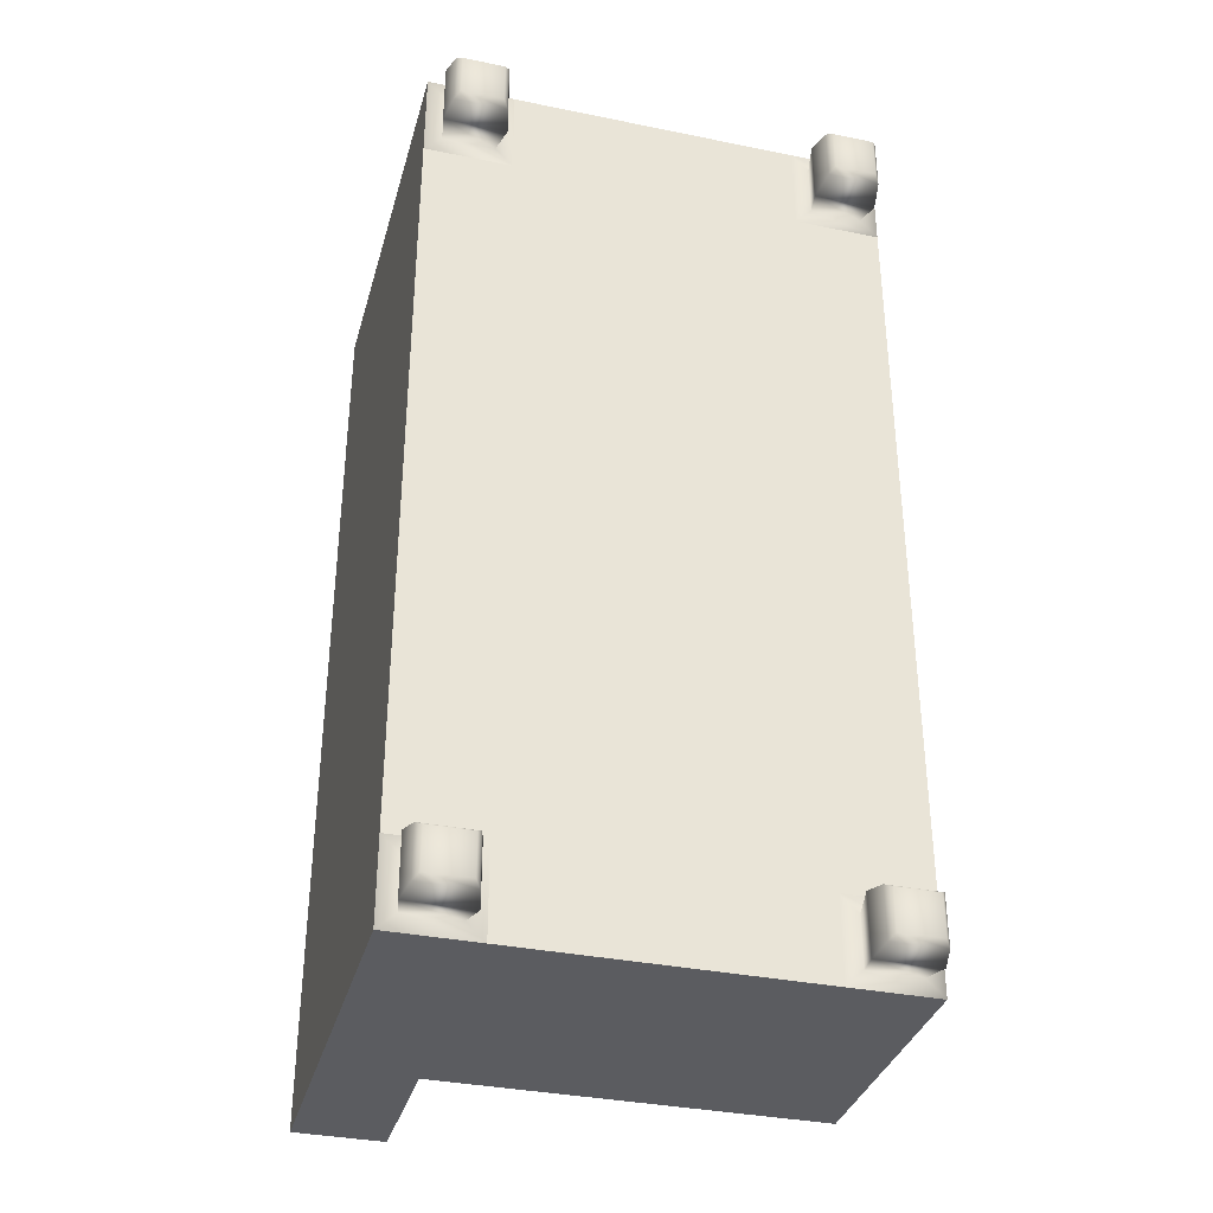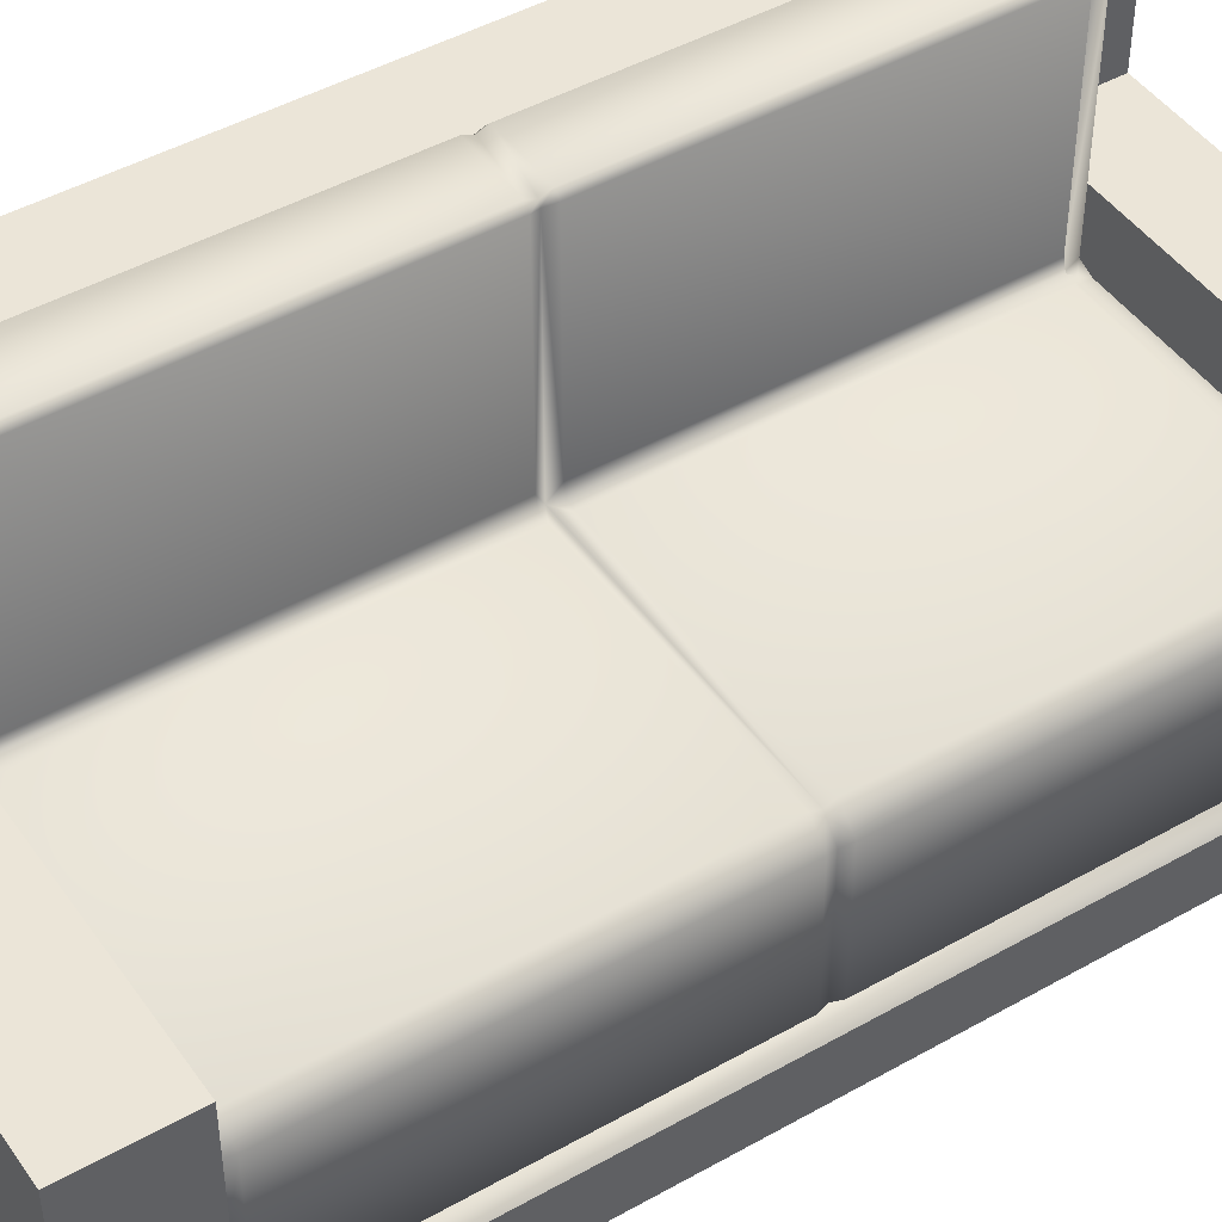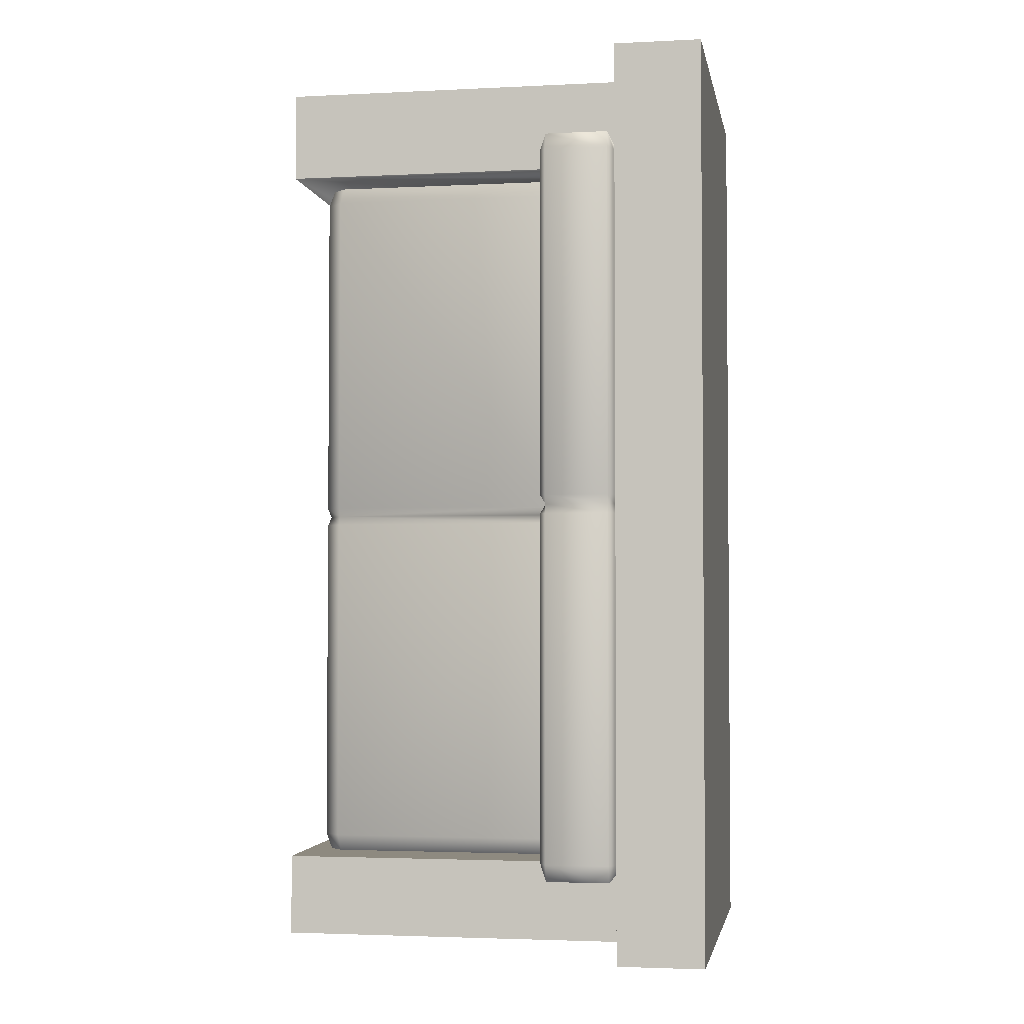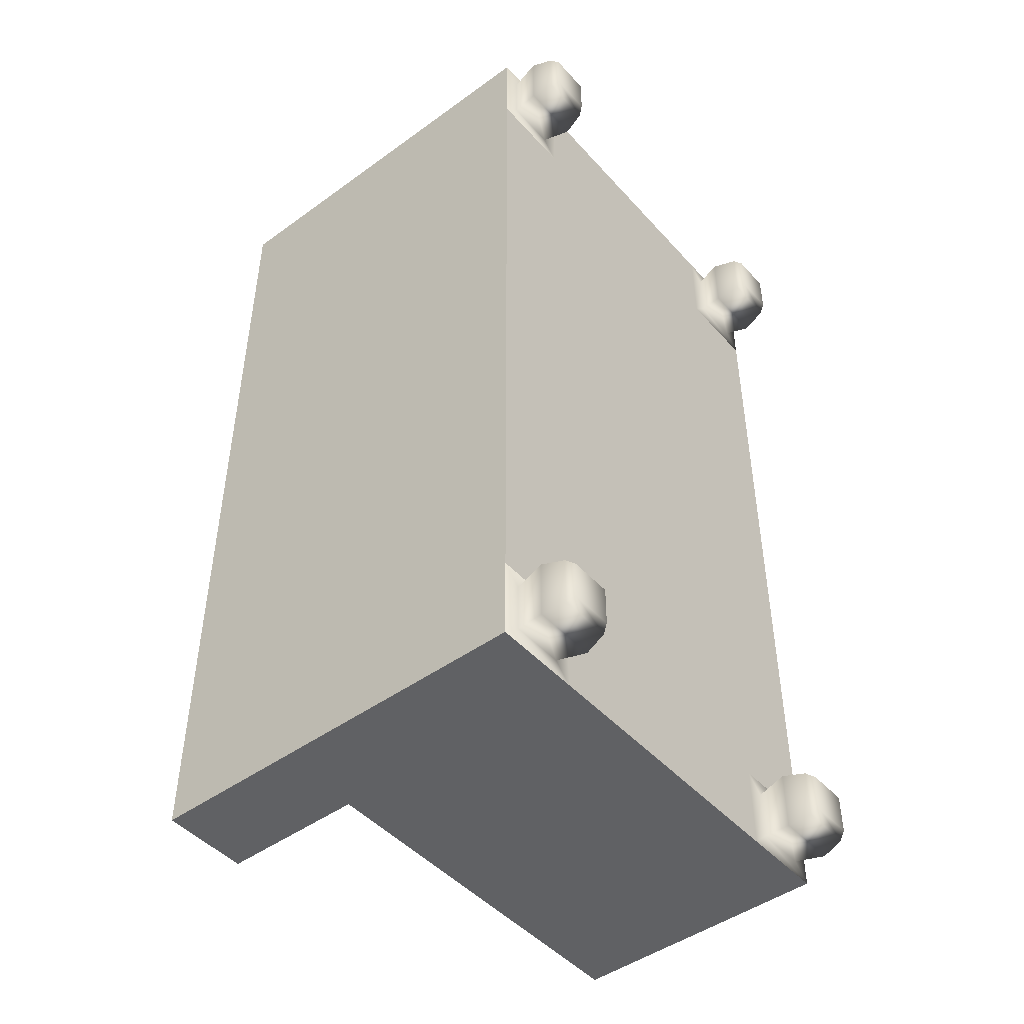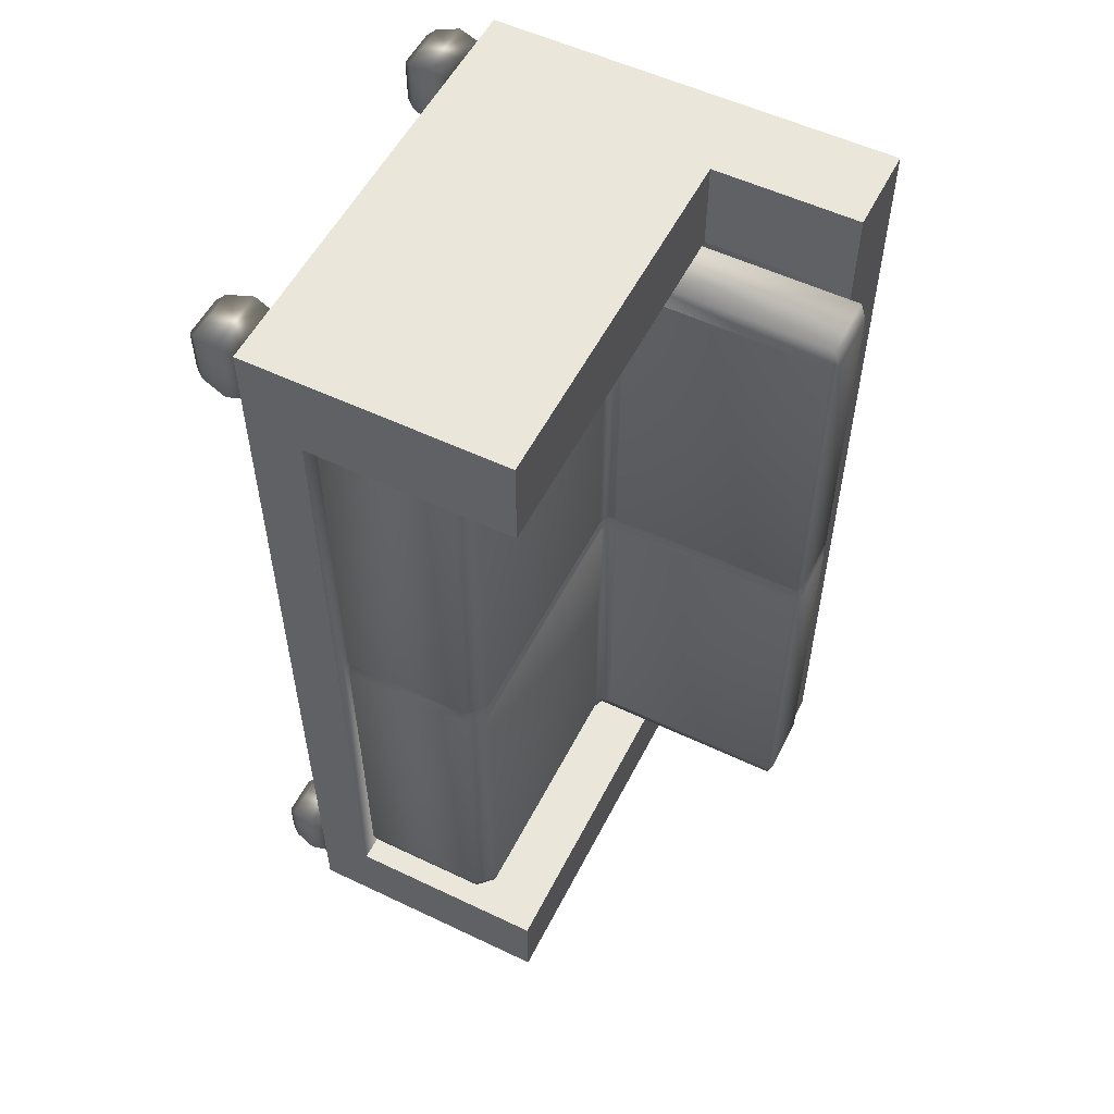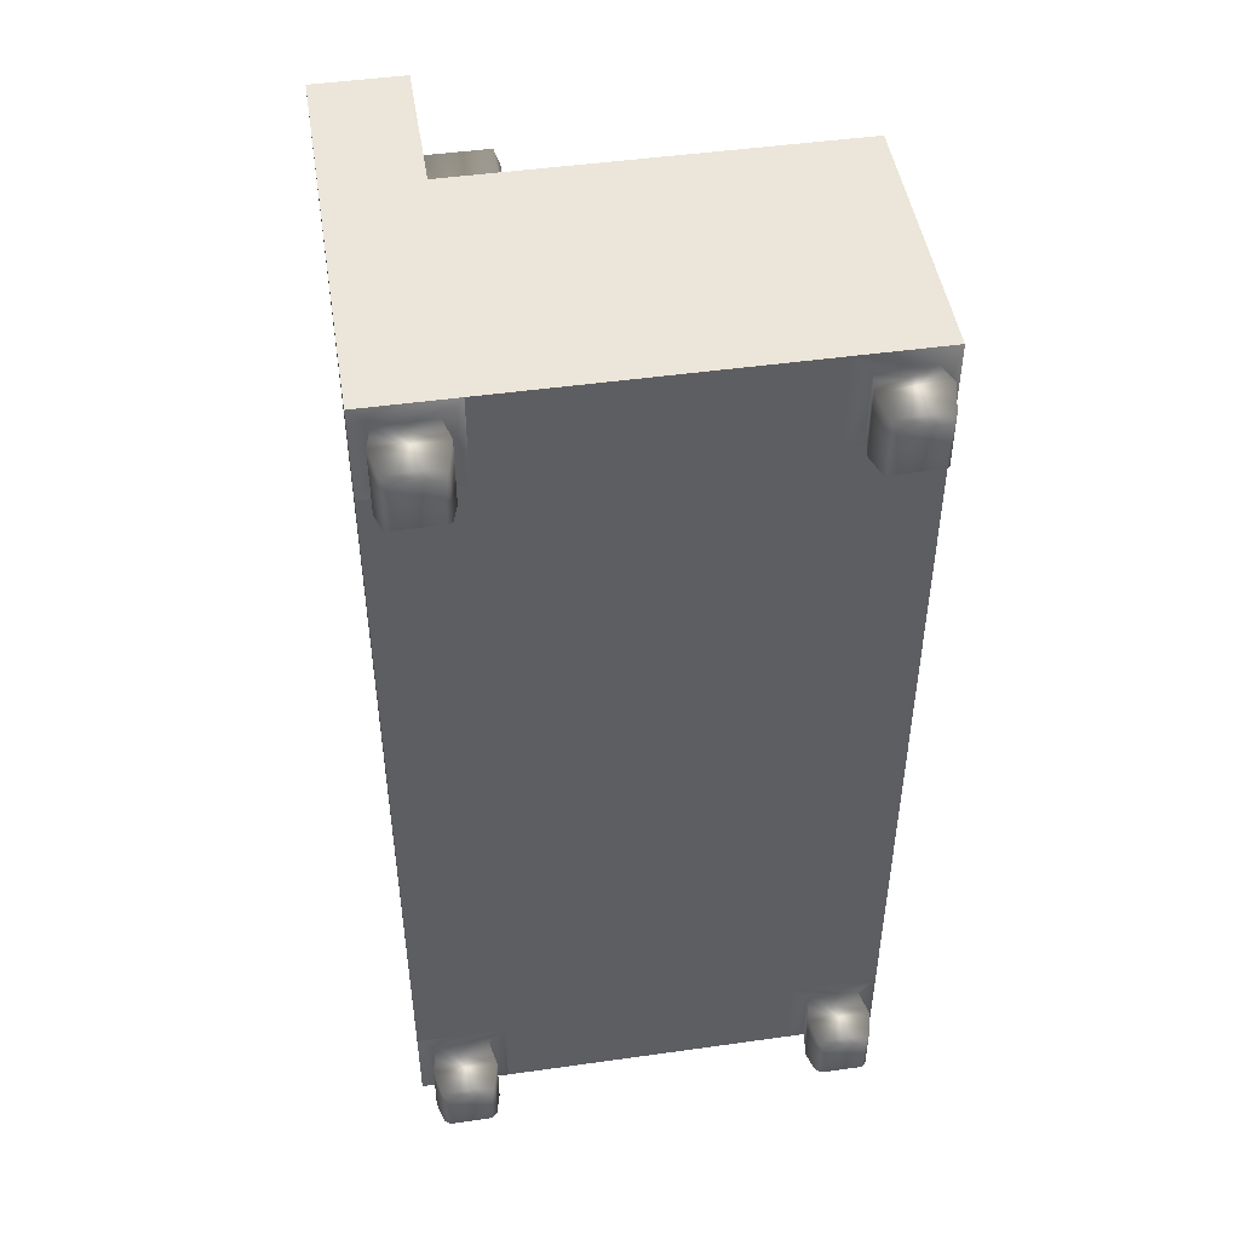
<metadata>
{"format":"obj","ext":"obj","renderer":"f3d","projection":"perspective","resolution":1024,"background":"white","views":[{"elev":-35.0,"azim":-15.2,"up":"+Z"},{"elev":45.9,"azim":57.0,"up":"+Y"},{"elev":-2.9,"azim":-170.2,"up":"+Z"},{"elev":-46.8,"azim":-50.6,"up":"+Z"},{"elev":54.8,"azim":116.7,"up":"+Z"},{"elev":47.6,"azim":-9.0,"up":"+Z"}]}
</metadata>
<code>
v -77.95 35.18 -246
v -77.95 126.3 -246
v -74.21 131.6 -246
v -33.6 131.6 -246
v -24.57 127.9 -246
v 139.9 127.9 -246
v 149.1 118.7 -246
v 149.1 35.18 -246
v -74.21 131.6 240
v -33.6 131.6 240
v -33.6 271 240
v -74.21 271 240
v 157.3 -18.06 248.4
v 116.9 -18.06 248.4
v 120.3 -1.013 252
v 154 -1.013 252
v 154 -1.013 288
v 157.3 -18.06 291.6
v -77.95 168.8 300
v 165.2 168.8 300
v 165.2 168.8 240
v -77.95 168.8 240
v 165.2 35.18 -246
v 165.2 35.18 240
v 165.2 -1.013 240
v 165.2 -1.013 -246
v 120.3 -35.1 252
v 120.3 -35.1 288
v 116.9 -18.06 291.6
v -74.21 271 -246
v -33.6 271 -246
v -134.8 -1.013 240
v -77.95 -1.013 240
v -89.32 -1.013 252
v -123.4 -1.013 252
v -134.8 -1.013 -246
v -77.95 -1.013 -246
v 165.2 -1.013 -300
v 165.2 168.8 -300
v 165.2 168.8 -246
v 109 -1.013 -246
v 109 -1.013 240
v 165.2 -1.013 300
v 109 -1.013 300
v 120.3 -1.013 288
v 154 -35.1 252
v -134.8 262.7 300
v -134.8 262.7 -300
v -134.8 -1.013 -300
v -134.8 -1.013 300
v 109 -1.013 -300
v 120.3 -1.013 -289.2
v 120.3 -1.013 -256.8
v -123.4 -1.013 -256.8
v -89.32 -1.013 -256.8
v 141.4 131.6 -234.9
v 141.4 131.6 -9.037
v 152.8 120.2 -9.037
v 152.8 120.2 -234.9
v -77.95 262.7 -246
v -77.95 168.8 -246
v -77.95 168.8 -300
v -77.95 262.7 -300
v -77.95 262.7 240
v -77.95 262.7 300
v 154 -35.1 288
v 148.4 35.18 -246
v 148.4 35.18 240
v -77.95 -1.013 -300
v -77.95 -1.013 300
v -77.95 136.9 -246
v 154 -35.1 -289.2
v 154 -35.1 -256.8
v 150.6 -39.97 -260
v 150.6 -39.97 -286
v 150.6 -39.97 284.4
v 150.6 -39.97 255.6
v 154 -1.013 -256.8
v 154 -1.013 -289.2
v -123.4 -35.1 -289.2
v -89.32 -35.1 -289.2
v -92.73 -39.97 -286
v -120 -39.97 -286
v -89.32 -1.013 288
v -123.4 -1.013 288
v -123.4 -35.1 288
v -123.4 -35.1 252
v -120 -39.97 255.6
v -120 -39.97 284.4
v -123.4 -1.013 -289.2
v -89.32 -1.013 -289.2
v 123.6 -39.97 255.6
v 123.6 -39.97 284.4
v 123.6 -39.97 -286
v 123.6 -39.97 -260
v -92.73 -39.97 255.6
v -92.73 -39.97 284.4
v -92.73 -39.97 -260
v -120 -39.97 -260
v -89.32 -35.1 252
v -89.32 -35.1 288
v 120.3 -35.1 -289.2
v -89.32 -35.1 -256.8
v 120.3 -35.1 -256.8
v -123.4 -35.1 -256.8
v -21.36 131.6 -234.9
v -29.86 271 228.8
v -29.86 271 3.037
v -33.6 274.7 3.037
v -33.6 274.7 228.8
v -77.95 35.18 240
v -77.95 126.3 240
v -77.95 136.9 240
v -77.95 131.6 -234.8
v -77.95 131.6 228.8
v -29.82 140.1 228.8
v -29.82 140.1 3.037
v -77.95 271 -234.8
v -74.21 274.7 -234.8
v -77.95 271 228.8
v -74.21 274.7 228.8
v -33.6 274.7 -234.8
v -29.86 271 -234.8
v -77.95 131.6 -9.037
v -77.95 271 -9.037
v -29.85 131.6 228.8
v -21.36 131.6 -9.037
v -74.21 274.7 -9.037
v 139.9 127.9 240
v 149.1 118.7 240
v 152.8 120.2 228.9
v 141.4 131.6 228.9
v 152.8 35.18 228.9
v 149.1 35.18 240
v 152.8 35.18 -234.9
v -29.86 131.6 -234.8
v -24.57 127.9 240
v -29.56 127 234.4
v -85.91 -20.49 248.4
v -126.8 -20.49 248.4
v -126.8 -20.49 291.6
v -85.91 -20.49 291.6
v -126.8 -20.49 -292.4
v -126.8 -20.49 -253.6
v -85.91 -20.49 -253.6
v -85.91 -20.49 -292.4
v 116.9 -20.49 -292.4
v 116.9 -20.49 -253.6
v 157.3 -20.49 -253.6
v 157.3 -20.49 -292.4
v -27.21 129.8 -240.4
v -33.6 274.7 -9.037
v -29.86 271 -9.037
v 152.8 35.18 -9.037
v 150.8 32.81 -3
v 152.8 35.18 3.037
v -33.02 129.3 -2.993
v 141.5 129.2 -3
v -77.95 271 3.037
v -74.21 274.7 3.037
v -21.36 131.6 228.9
v 141.4 131.6 3.037
v -21.36 131.6 3.037
v -33.06 268.6 -3
v 152.8 120.2 3.037
v 150.8 117.9 -3
v -77.88 129.2 -3
v -77.88 268.6 -3
v -33.53 272.3 -3
v -74.14 272.3 -3
v -77.95 131.6 3.037
v -29.82 140.1 -9.037
v -27.94 133.1 -234.9
v -27.94 133.1 228.9
v -27.94 133.1 3.037
v -27.94 133.1 -9.037
v -29.82 140.1 -234.8
g Cube
f 8 1 2
f 8 2 3
f 8 3 4
f 8 4 5
f 8 5 6
f 6 7 8
f 12 9 10
f 10 11 12
f 16 13 14
f 14 15 16
f 16 17 18
f 18 13 16
f 22 19 20
f 20 21 22
f 26 23 24
f 24 25 26
f 14 27 28
f 28 29 14
f 31 4 3
f 3 30 31
f 35 32 33
f 33 34 35
f 32 36 37
f 37 33 32
f 40 26 38
f 38 39 40
f 42 41 26
f 26 25 42
f 17 43 44
f 44 45 17
f 13 46 27
f 27 14 13
f 20 43 25
f 25 21 20
f 50 47 48
f 48 49 50
f 53 41 51
f 51 52 53
f 55 37 36
f 36 54 55
f 59 56 57
f 57 58 59
f 63 60 61
f 61 62 63
f 22 64 65
f 65 19 22
f 62 61 40
f 40 39 62
f 18 29 28
f 28 66 18
f 24 23 67
f 67 68 24
f 37 69 51
f 51 41 37
f 70 33 42
f 42 44 70
f 33 37 41
f 41 42 33
f 17 45 29
f 29 18 17
f 71 2 1
f 71 1 67
f 71 67 23
f 71 23 40
f 71 40 61
f 13 18 66
f 66 46 13
f 75 72 73
f 73 74 75
f 45 44 42
f 42 15 45
f 15 42 25
f 25 16 15
f 16 25 43
f 43 17 16
f 77 46 66
f 66 76 77
f 78 26 41
f 41 53 78
f 79 38 26
f 26 78 79
f 52 51 38
f 38 79 52
f 83 80 81
f 81 82 83
f 34 33 70
f 70 84 34
f 84 70 50
f 50 85 84
f 85 50 32
f 32 35 85
f 89 86 87
f 87 88 89
f 54 36 49
f 49 90 54
f 91 69 37
f 37 55 91
f 90 49 69
f 69 91 90
f 93 92 77
f 77 76 93
f 95 94 75
f 75 74 95
f 89 88 96
f 96 97 89
f 99 83 82
f 82 98 99
f 76 66 28
f 28 93 76
f 96 100 101
f 101 97 96
f 94 102 72
f 72 75 94
f 82 81 103
f 103 98 82
f 92 27 46
f 46 77 92
f 97 101 86
f 86 89 97
f 74 73 104
f 104 95 74
f 98 103 105
f 105 99 98
f 93 28 27
f 27 92 93
f 88 87 100
f 100 96 88
f 95 104 102
f 102 94 95
f 99 105 80
f 80 83 99
f 106 56 6
f 6 5 106
f 110 107 108
f 108 109 110
f 21 24 68
f 21 68 111
f 21 111 112
f 21 112 113
f 113 22 21
f 71 114 3
f 3 2 71
f 9 115 113
f 9 113 112
f 107 116 117
f 117 108 107
f 118 119 30
f 120 12 121
f 31 122 123
f 11 107 110
f 118 114 124
f 124 125 118
f 122 31 30
f 30 119 122
f 121 12 11
f 11 110 121
f 10 126 107
f 107 11 10
f 12 120 115
f 115 9 12
f 56 106 127
f 127 57 56
f 118 30 3
f 3 114 118
f 119 118 125
f 125 128 119
f 59 7 6
f 6 56 59
f 132 129 130
f 130 131 132
f 134 133 131
f 131 130 134
f 135 8 7
f 7 59 135
f 136 4 31
f 31 123 136
f 138 126 10
f 10 137 138
f 140 35 34
f 34 139 140
f 142 84 85
f 85 141 142
f 139 34 84
f 84 142 139
f 141 85 35
f 35 140 141
f 144 54 90
f 90 143 144
f 145 55 54
f 54 144 145
f 146 91 55
f 55 145 146
f 143 90 91
f 91 146 143
f 148 53 52
f 52 147 148
f 149 78 53
f 53 148 149
f 147 52 79
f 79 150 147
f 150 79 78
f 78 149 150
f 87 140 139
f 139 100 87
f 101 142 141
f 141 86 101
f 100 139 142
f 142 101 100
f 86 141 140
f 140 87 86
f 105 144 143
f 143 80 105
f 103 145 144
f 144 105 103
f 81 146 145
f 145 103 81
f 80 143 146
f 146 81 80
f 104 148 147
f 147 102 104
f 73 149 148
f 148 104 73
f 102 147 150
f 150 72 102
f 72 150 149
f 149 73 72
f 15 14 29
f 29 45 15
f 4 136 151
f 4 151 5
f 123 122 152
f 152 153 123
f 134 111 1
f 134 1 8
f 8 135 154
f 8 154 155
f 155 156 133
f 155 133 134
f 8 155 134
f 127 157 158
f 158 57 127
f 160 159 120
f 120 121 160
f 163 161 132
f 132 162 163
f 117 157 164
f 164 108 117
f 132 131 165
f 165 162 132
f 156 155 166
f 166 165 156
f 165 166 158
f 158 162 165
f 124 167 168
f 168 125 124
f 109 169 170
f 170 160 109
f 125 168 170
f 170 128 125
f 152 169 164
f 164 153 152
f 158 157 163
f 163 162 158
f 129 132 161
f 161 137 129
f 159 171 115
f 115 120 159
f 169 109 108
f 108 164 169
f 168 159 160
f 160 170 168
f 169 152 128
f 128 170 169
f 167 171 159
f 159 168 167
f 166 58 57
f 57 158 166
f 155 154 58
f 58 166 155
f 164 157 172
f 172 153 164
f 121 110 109
f 109 160 121
f 122 119 128
f 128 152 122
f 131 133 156
f 156 165 131
f 135 59 58
f 58 154 135
f 151 173 106
f 106 5 151
f 138 174 116
f 116 126 138
f 157 117 175
f 175 163 157
f 157 127 176
f 176 172 157
f 163 175 174
f 174 161 163
f 106 173 176
f 176 127 106
f 177 123 153
f 153 172 177
f 173 177 172
f 172 176 173
f 136 177 173
f 173 151 136
f 175 117 116
f 116 174 175
f 137 161 174
f 174 138 137
f 62 39 38
f 38 69 62
f 36 32 50
f 49 36 50
f 70 65 47
f 47 50 70
f 49 48 63
f 63 69 49
f 2 60 64
f 64 112 2
f 47 65 63
f 63 48 47
f 43 20 19
f 19 70 43

</code>
